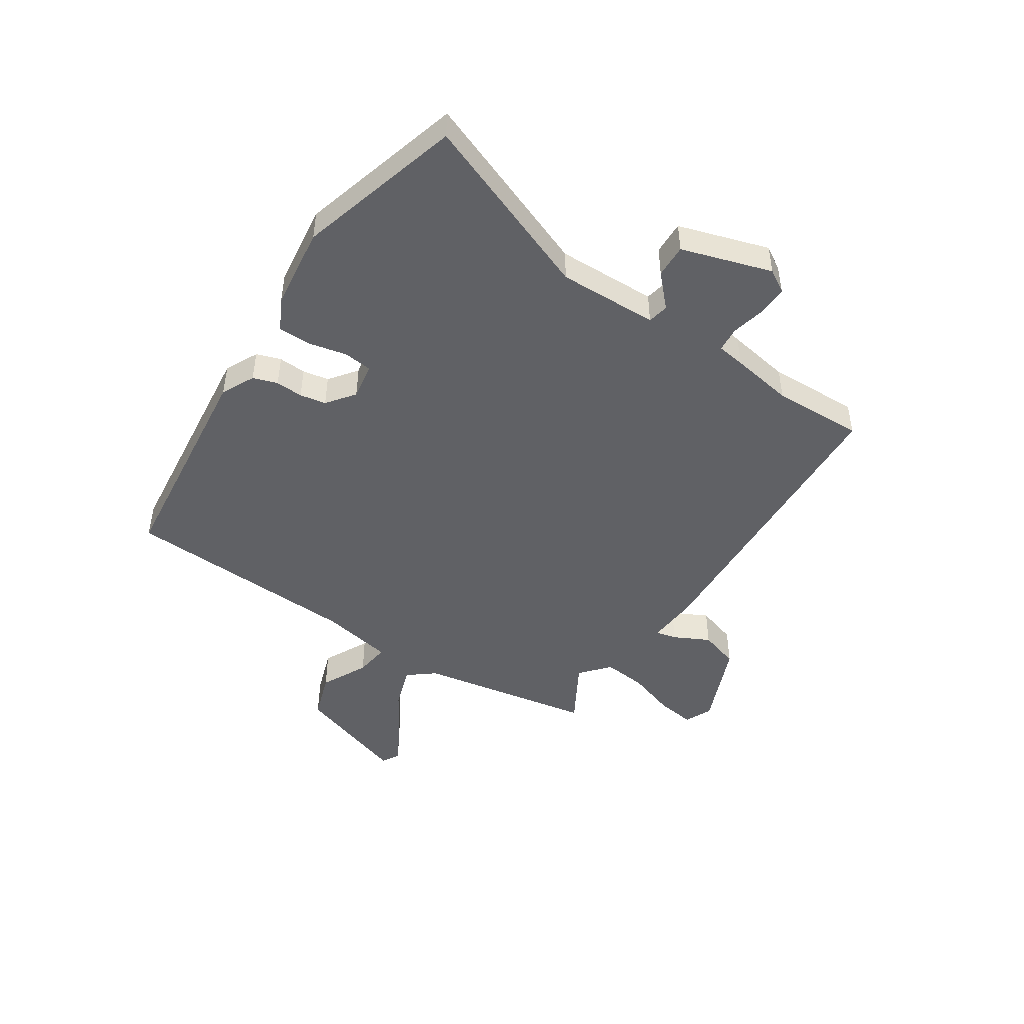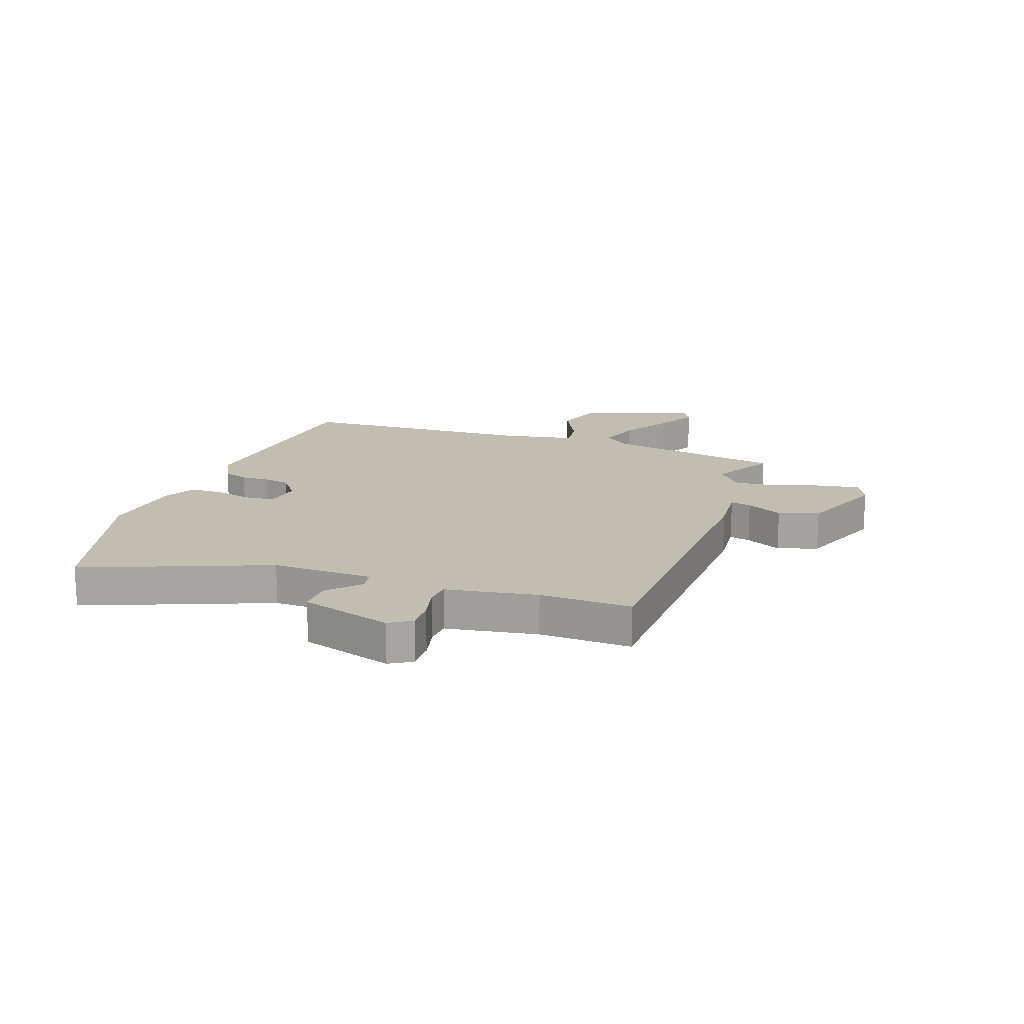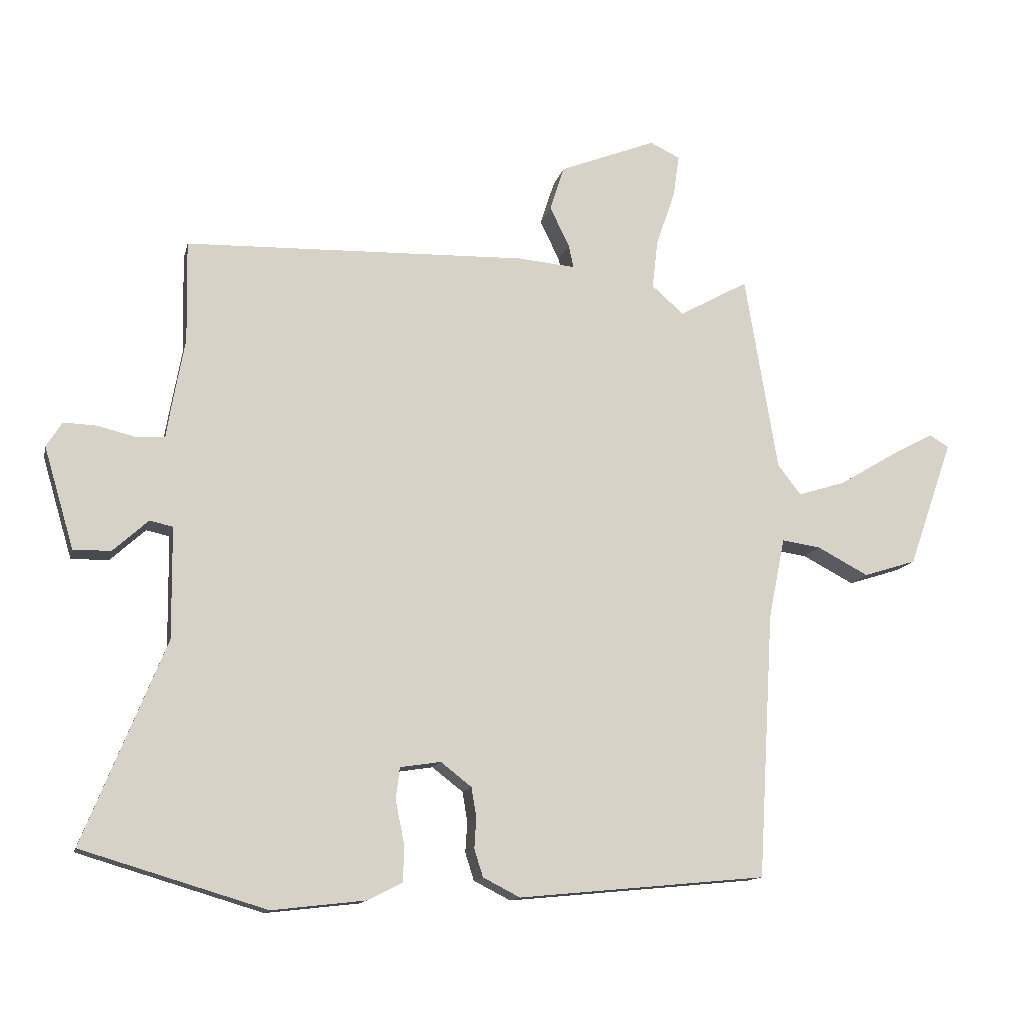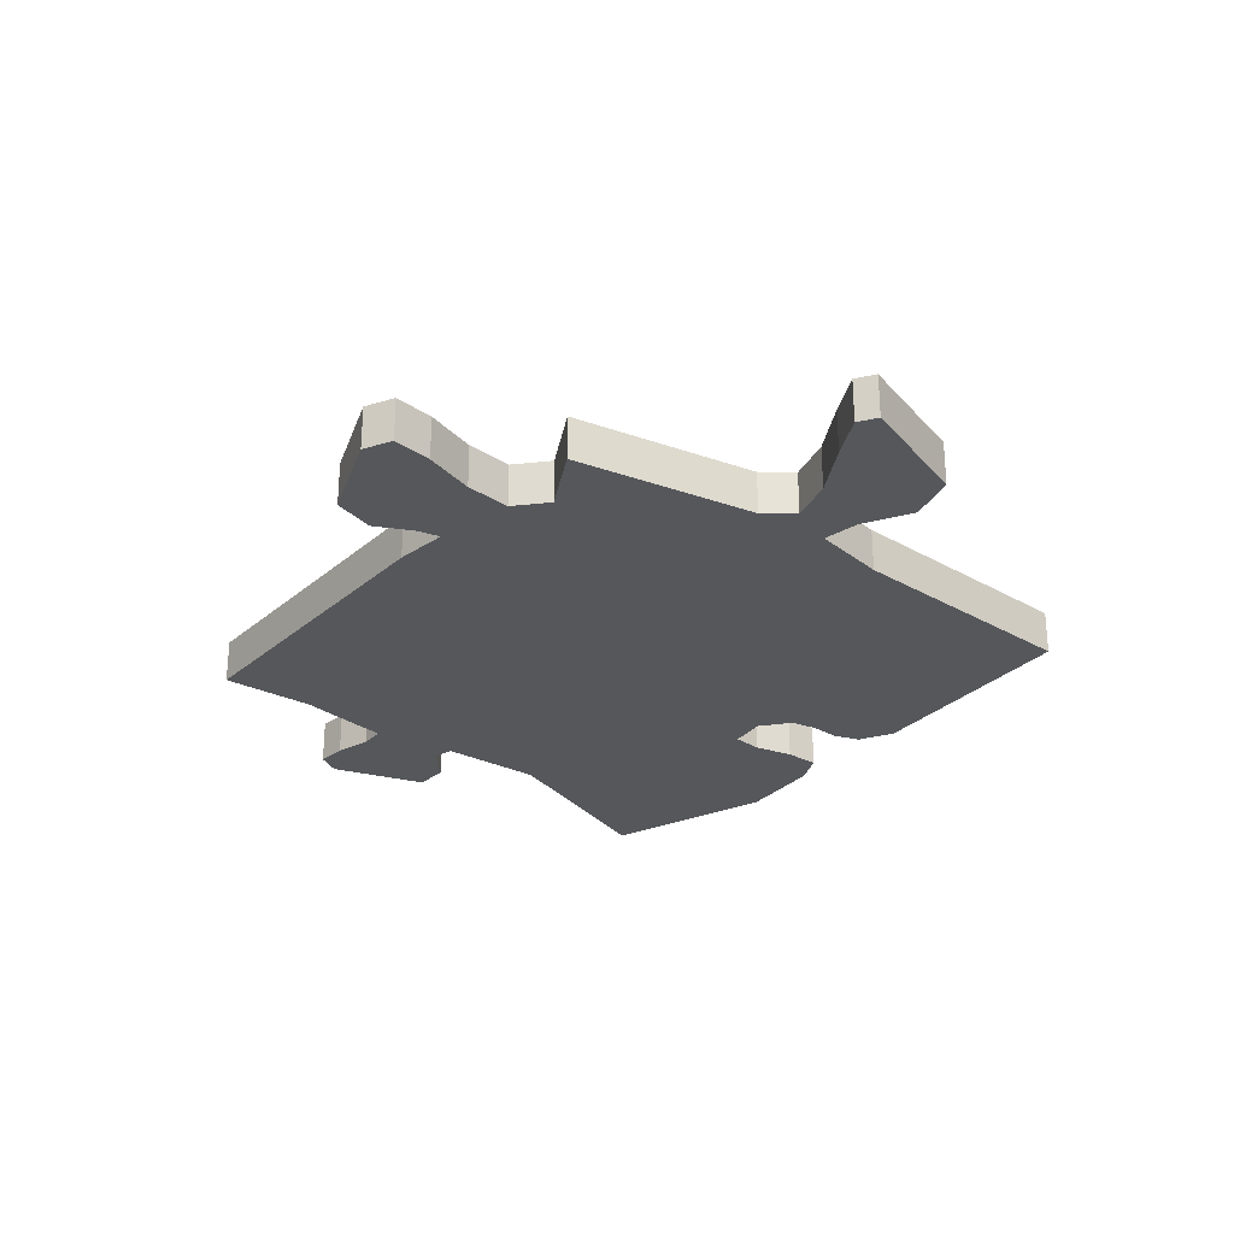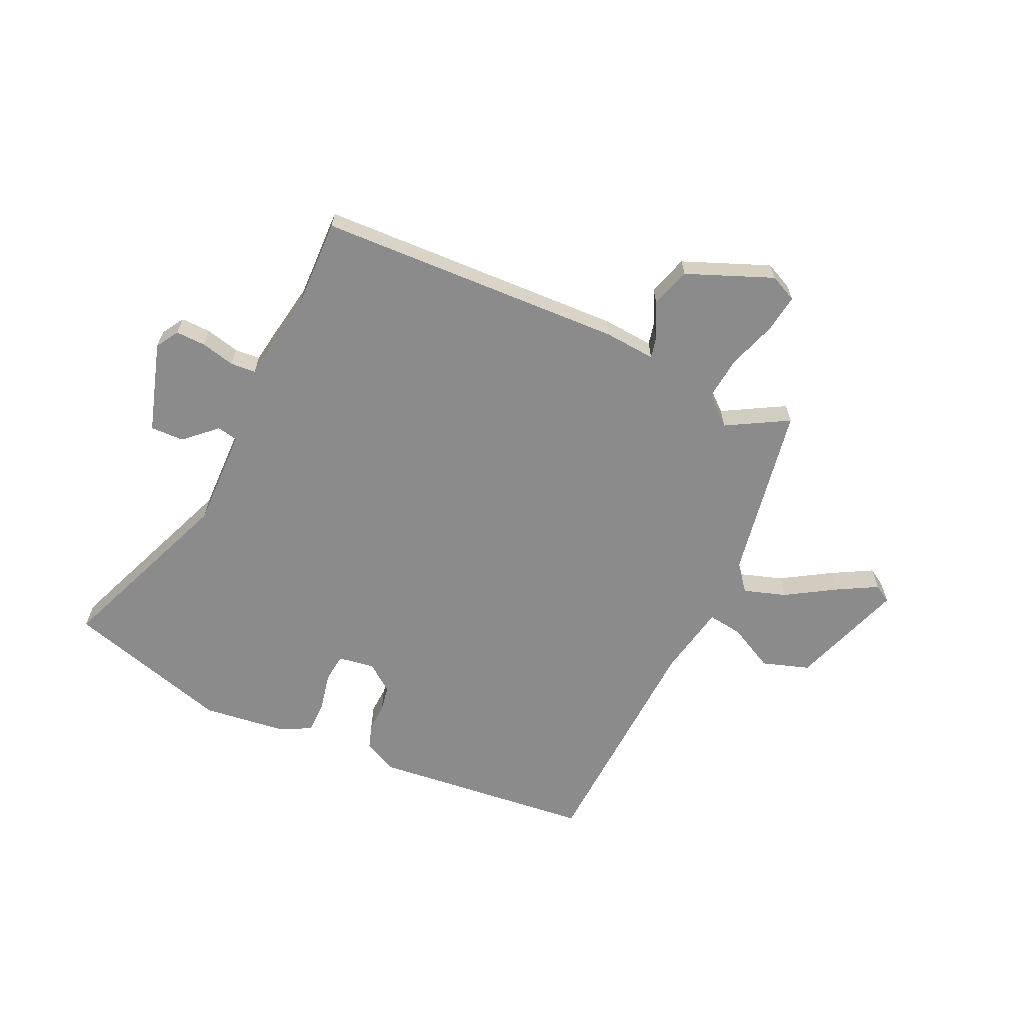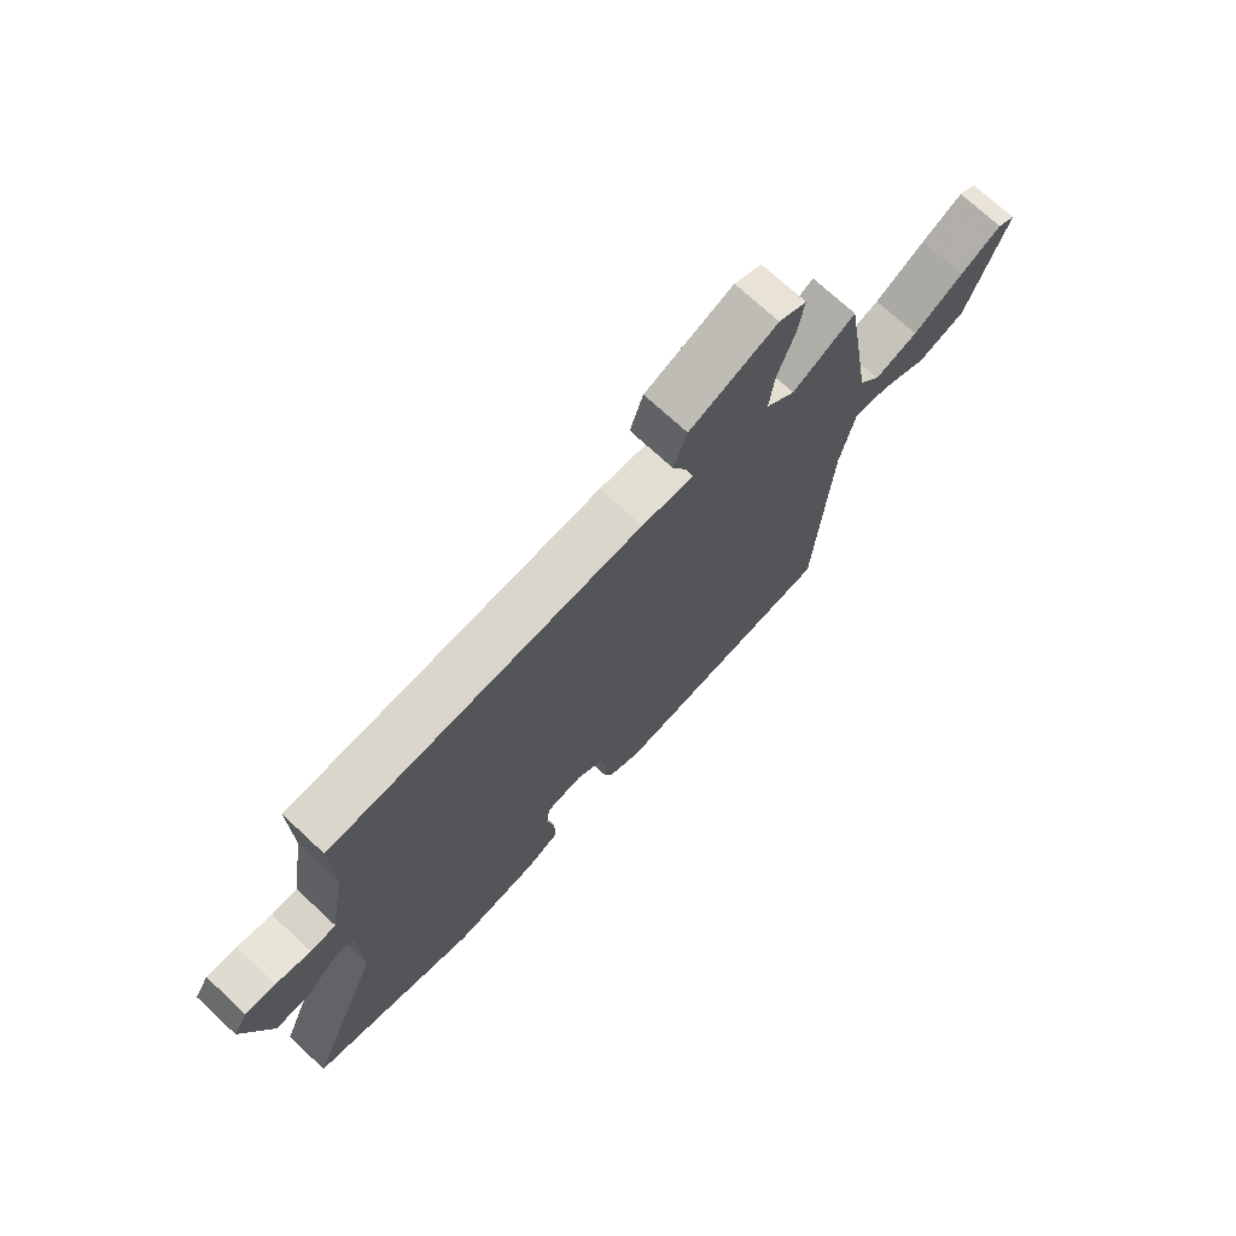
<metadata>
{"format":"obj","ext":"obj","renderer":"f3d","projection":"perspective","resolution":1024,"background":"white","views":[{"elev":-47.2,"azim":-122.5,"up":"+Y"},{"elev":16.9,"azim":-70.0,"up":"+Y"},{"elev":-13.2,"azim":-12.7,"up":"+Z"},{"elev":-26.7,"azim":51.1,"up":"+Y"},{"elev":-63.9,"azim":-24.3,"up":"+Y"},{"elev":72.1,"azim":-47.1,"up":"+Z"}]}
</metadata>
<code>
v -0.343 0.07 -0.547
v -0.637 0.07 -0.459
v -0.506 0.07 -0.136
v -0.508 0.07 0.042
v -0.545 0.07 0.05
v -0.601 0.07 -0.001
v -0.661 0.07 -0.002
v -0.709 0.07 0.16
v -0.684 0.07 0.2
v -0.631 0.07 0.198
v -0.57 0.07 0.183
v -0.525 0.07 0.186
v -0.517 0.07 0.236
v -0.497 0.07 0.347
v -0.5 0.07 0.509
v 0.047 0.07 0.526
v 0.139 0.07 0.518
v 0.131 0.07 0.555
v 0.1 0.07 0.619
v 0.123 0.07 0.69
v 0.277 0.07 0.751
v 0.325 0.07 0.728
v 0.315 0.07 0.66
v 0.285 0.07 0.573
v 0.276 0.07 0.495
v 0.327 0.07 0.45
v 0.437 0.07 0.511
v 0.489 0.07 0.197
v 0.526 0.07 0.149
v 0.602 0.07 0.173
v 0.69 0.07 0.226
v 0.762 0.07 0.265
v 0.793 0.07 0.246
v 0.722 0.07 0.044
v 0.638 0.07 0.017
v 0.556 0.07 0.06
v 0.494 0.07 0.069
v 0.468 0.07 -0.06
v 0.443 0.07 -0.484
v 0.047 0.07 -0.522
v -0.012 0.07 -0.492
v -0.026 0.07 -0.448
v -0.023 0.07 -0.399
v -0.031 0.07 -0.352
v -0.08 0.07 -0.314
v -0.145 0.07 -0.324
v -0.151 0.07 -0.375
v -0.137 0.07 -0.443
v -0.138 0.07 -0.502
v -0.194 0.07 -0.53
v -0.343 0 -0.547
v -0.637 0 -0.459
v -0.506 0 -0.136
v -0.508 0 0.042
v -0.545 0 0.05
v -0.601 0 -0.001
v -0.661 0 -0.002
v -0.709 0 0.16
v -0.684 0 0.2
v -0.631 0 0.198
v -0.57 0 0.183
v -0.525 0 0.186
v -0.517 0 0.236
v -0.497 0 0.347
v -0.5 0 0.509
v 0.047 0 0.526
v 0.139 0 0.518
v 0.131 0 0.555
v 0.1 0 0.619
v 0.123 0 0.69
v 0.277 0 0.751
v 0.325 0 0.728
v 0.315 0 0.66
v 0.285 0 0.573
v 0.276 0 0.495
v 0.327 0 0.45
v 0.437 0 0.511
v 0.489 0 0.197
v 0.526 0 0.149
v 0.602 0 0.173
v 0.69 0 0.226
v 0.762 0 0.265
v 0.793 0 0.246
v 0.722 0 0.044
v 0.638 0 0.017
v 0.556 0 0.06
v 0.494 0 0.069
v 0.468 0 -0.06
v 0.443 0 -0.484
v 0.047 0 -0.522
v -0.012 0 -0.492
v -0.026 0 -0.448
v -0.023 0 -0.399
v -0.031 0 -0.352
v -0.08 0 -0.314
v -0.145 0 -0.324
v -0.151 0 -0.375
v -0.137 0 -0.443
v -0.138 0 -0.502
v -0.194 0 -0.53
f 1 2 3
f 50 1 3
f 49 50 3
f 48 49 3
f 47 48 3
f 46 47 3 4
f 45 46 4
f 44 45 4
f 41 42 43
f 40 41 43
f 39 40 43
f 38 39 43
f 37 38 43 44
f 34 35 36
f 33 34 36
f 32 33 36
f 31 32 36
f 30 31 36
f 29 30 36 37
f 37 44 4
f 29 37 4
f 28 29 4
f 22 23 24
f 21 22 24
f 20 21 24
f 19 20 24
f 18 19 24
f 17 18 24 25
f 17 25 26
f 16 17 26
f 15 16 26
f 14 15 26
f 12 13 14 26
f 9 10 11
f 8 9 11
f 7 8 11
f 6 7 11
f 5 6 11
f 5 11 12
f 4 5 12 26
f 26 27 28
f 4 26 28
f 53 52 51
f 53 51 100
f 53 100 99
f 53 99 98
f 53 98 97
f 54 53 97 96
f 54 96 95
f 54 95 94
f 93 92 91
f 93 91 90
f 93 90 89
f 93 89 88
f 94 93 88 87
f 86 85 84
f 86 84 83
f 86 83 82
f 86 82 81
f 86 81 80
f 87 86 80 79
f 54 94 87
f 54 87 79
f 54 79 78
f 74 73 72
f 74 72 71
f 74 71 70
f 74 70 69
f 74 69 68
f 75 74 68 67
f 76 75 67
f 76 67 66
f 76 66 65
f 76 65 64
f 76 64 63 62
f 61 60 59
f 61 59 58
f 61 58 57
f 61 57 56
f 61 56 55
f 62 61 55
f 76 62 55 54
f 78 77 76
f 78 76 54
f 1 51 52 2
f 2 52 53 3
f 3 53 54 4
f 4 54 55 5
f 5 55 56 6
f 6 56 57 7
f 7 57 58 8
f 8 58 59 9
f 9 59 60 10
f 10 60 61 11
f 11 61 62 12
f 12 62 63 13
f 13 63 64 14
f 14 64 65 15
f 15 65 66 16
f 16 66 67 17
f 17 67 68 18
f 18 68 69 19
f 19 69 70 20
f 20 70 71 21
f 21 71 72 22
f 22 72 73 23
f 23 73 74 24
f 24 74 75 25
f 25 75 76 26
f 26 76 77 27
f 27 77 78 28
f 28 78 79 29
f 29 79 80 30
f 30 80 81 31
f 31 81 82 32
f 32 82 83 33
f 33 83 84 34
f 34 84 85 35
f 35 85 86 36
f 36 86 87 37
f 37 87 88 38
f 38 88 89 39
f 39 89 90 40
f 40 90 91 41
f 41 91 92 42
f 42 92 93 43
f 43 93 94 44
f 44 94 95 45
f 45 95 96 46
f 46 96 97 47
f 47 97 98 48
f 48 98 99 49
f 49 99 100 50
f 50 100 51 1

</code>
